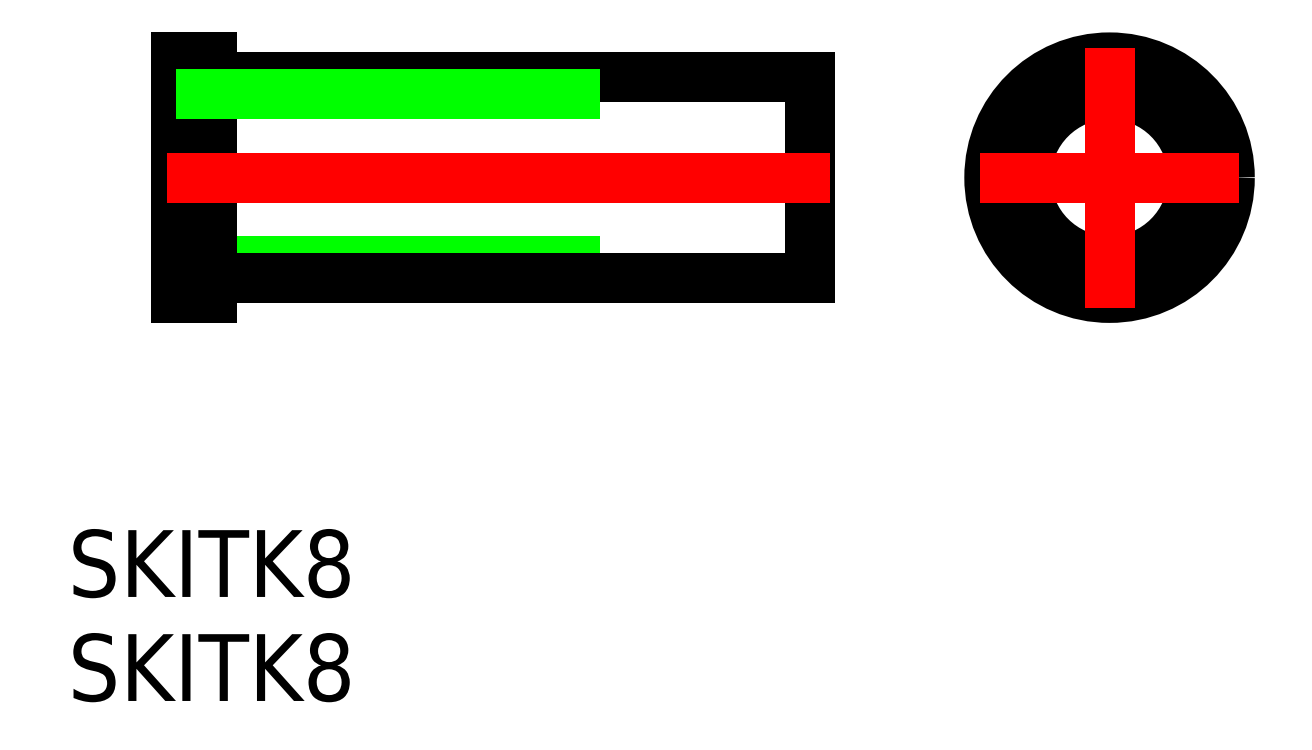
<metadata>
{"format":"dxf","ext":"dxf","renderer":"ezdxf+matplotlib","layout":"modelspace","background":"white","min_lineweight":24,"dpi":150}
</metadata>
<code>
0
SECTION
2
ENTITIES
0
CIRCLE
8
0
10
18.36
20
7.5
30
0
40
3.6
0
CIRCLE
8
0
10
18.36
20
7.5
30
0
40
3
0
CIRCLE
8
0
10
18.36
20
7.5
30
0
40
2.5
0
LINE
8
CENTER
10
18.36
20
11.39
30
0
11
18.36
21
3.609
31
0
0
LINE
8
CENTER
10
14.47
20
7.5
30
0
11
22.25
21
7.5
31
0
0
LINE
8
0
10
-9.6
20
5
30
0
11
9.4
21
5
31
0
0
LINE
8
0
10
-8.5
20
4.5
30
0
11
9.4
21
4.5
31
0
0
LINE
8
0
10
-9.6
20
3.9
30
0
11
-8.5
21
3.9
31
0
0
LINE
8
0
10
9.4
20
4.5
30
0
11
9.4
21
7.5
31
0
0
LINE
8
0
10
-8.5
20
3.9
30
0
11
-8.5
21
7.5
31
0
0
LINE
8
0
10
-9.6
20
3.9
30
0
11
-9.6
21
7.5
31
0
0
LINE
8
0
10
9.4
20
10.5
30
0
11
9.4
21
7.5
31
0
0
LINE
8
0
10
-8.5
20
11.1
30
0
11
-8.5
21
7.5
31
0
0
LINE
8
0
10
-9.6
20
11.1
30
0
11
-8.5
21
11.1
31
0
0
LINE
8
0
10
-9.6
20
11.1
30
0
11
-9.6
21
7.5
31
0
0
LINE
8
CENTER
10
-9.875
20
7.5
30
0
11
9.995
21
7.5
31
0
0
LINE
8
0
10
-8.5
20
10.5
30
0
11
9.4
21
10.5
31
0
0
LINE
8
0
10
-9.6
20
10
30
0
11
9.4
21
10
31
0
0
TEXT
8
0
10
-12.83
20
-5.054
30
0
40
2
1
SKITK8
7
STANDARD
0
TEXT
8
0
10
-12.83
20
-8.168
30
0
40
2
1
SKITK8
7
STANDARD
0
ENDSEC
0
EOF

</code>
